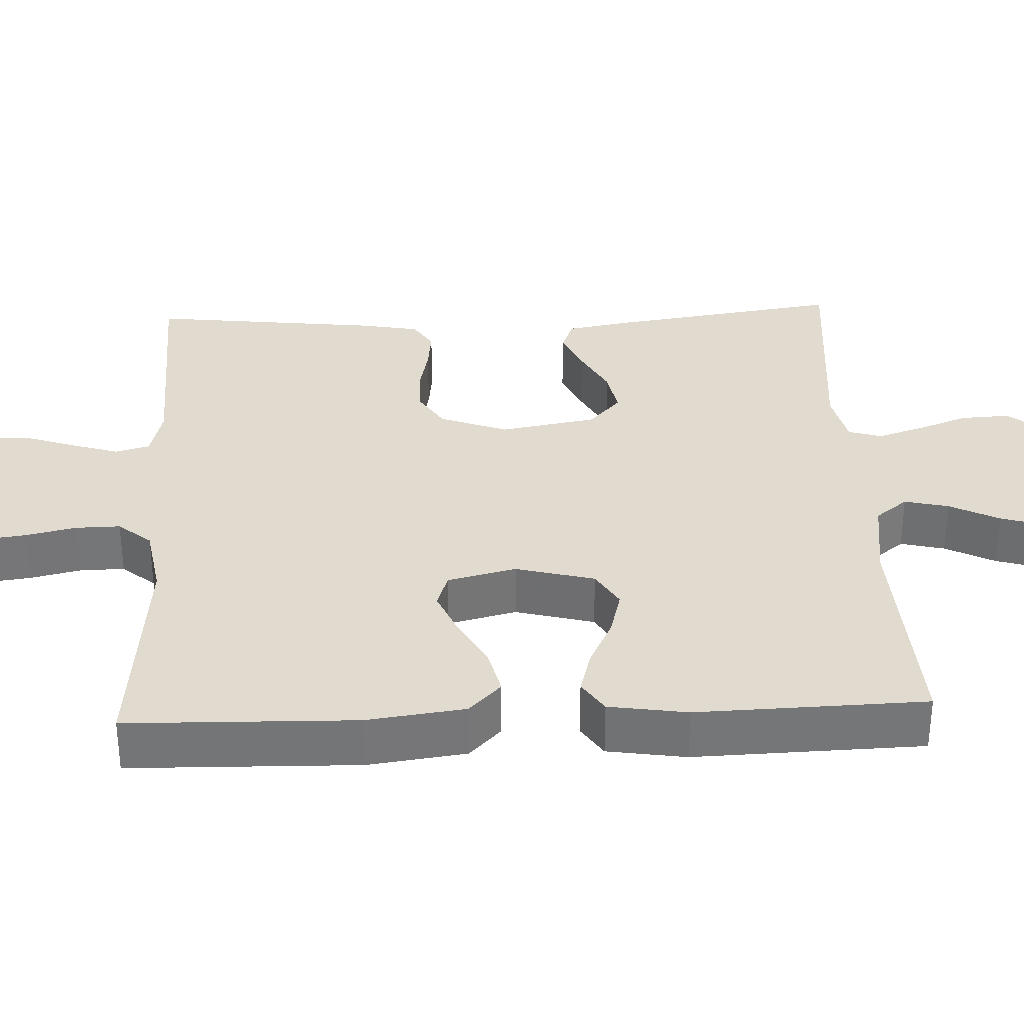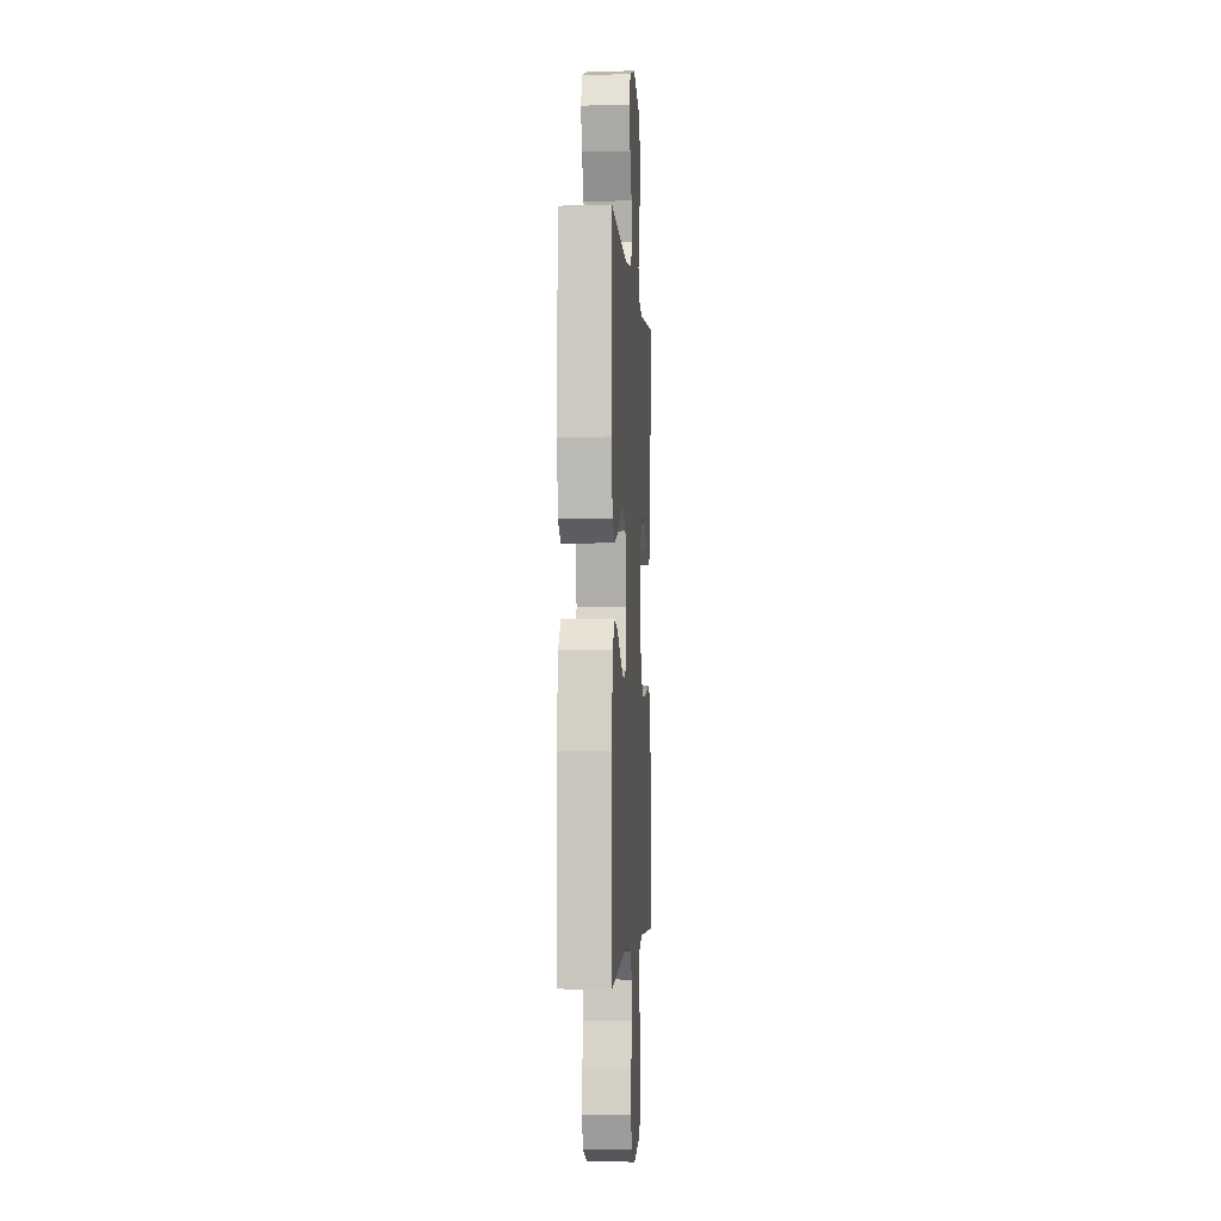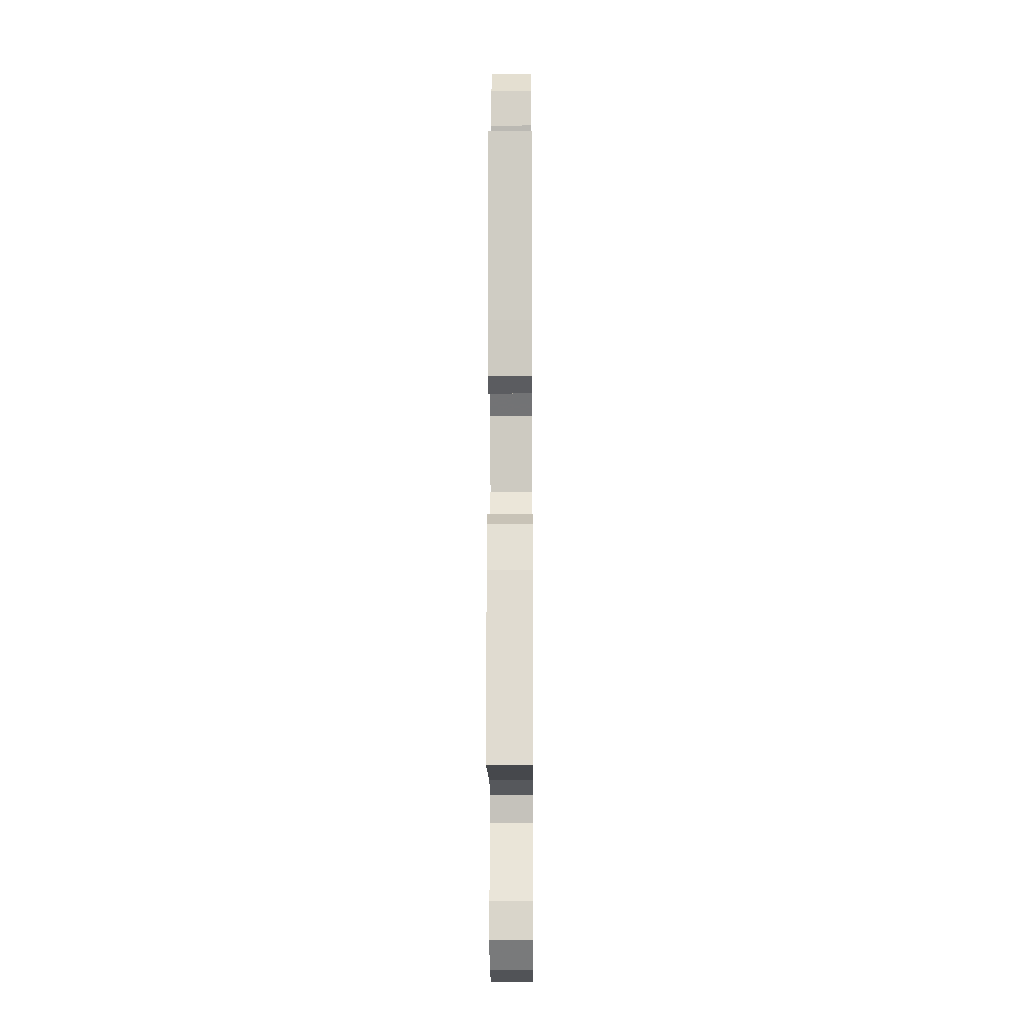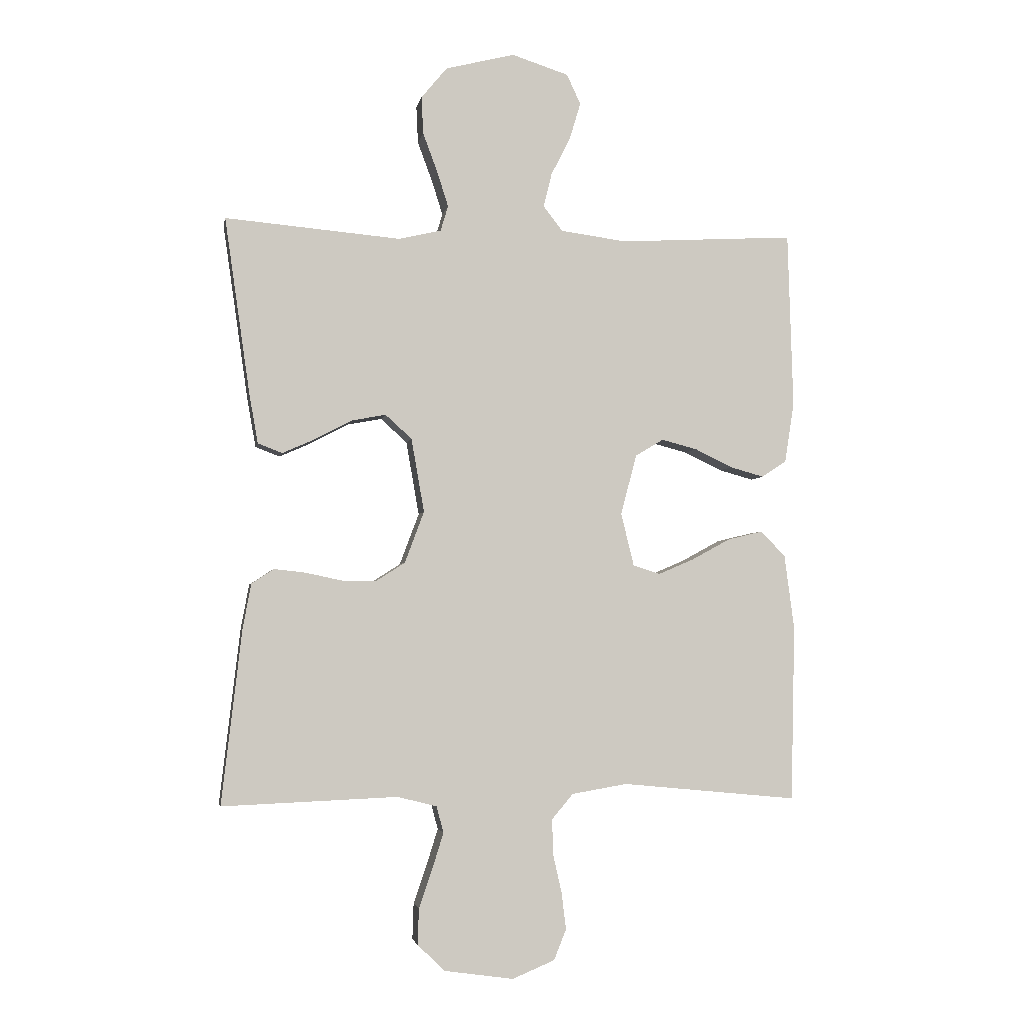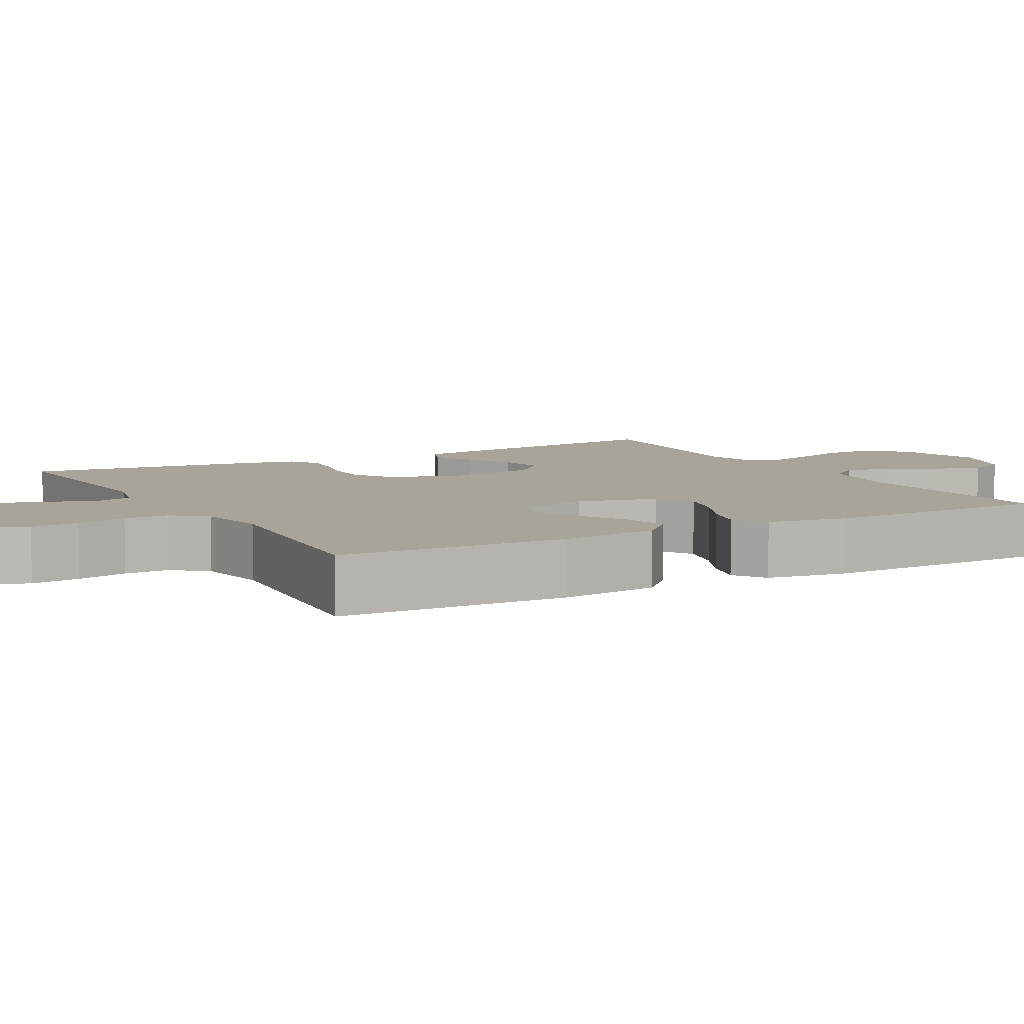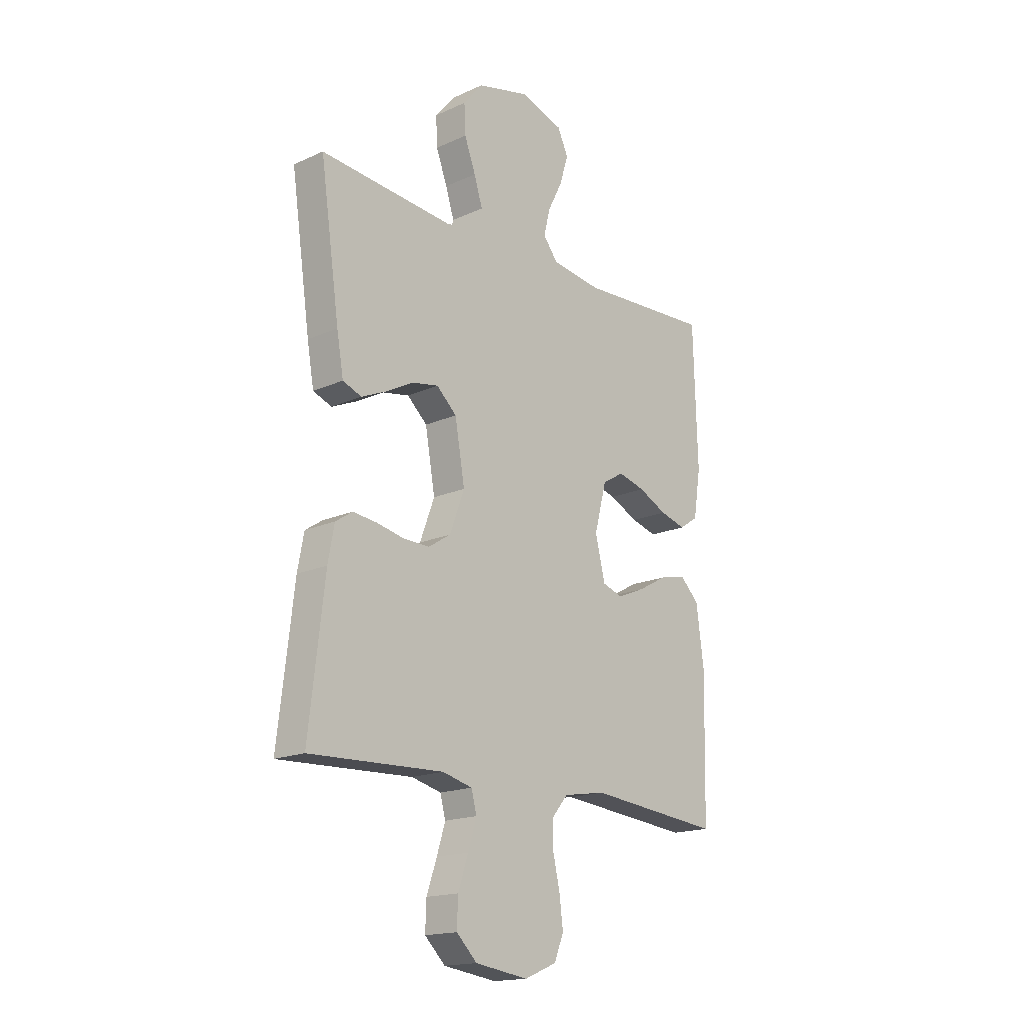
<metadata>
{"format":"obj","ext":"obj","renderer":"f3d","projection":"perspective","resolution":1024,"background":"white","views":[{"elev":33.6,"azim":-92.5,"up":"+Y"},{"elev":-2.8,"azim":-86.2,"up":"+Z"},{"elev":-13.6,"azim":90.4,"up":"+Z"},{"elev":-3.4,"azim":169.9,"up":"+Z"},{"elev":7.1,"azim":-119.0,"up":"+Y"},{"elev":-17.3,"azim":131.9,"up":"+Z"}]}
</metadata>
<code>
v -0.5 0.07 0.5
v -0.2 0.07 0.483
v -0.088 0.07 0.498
v -0.055 0.07 0.54
v -0.069 0.07 0.598
v -0.102 0.07 0.663
v -0.121 0.07 0.726
v -0.097 0.07 0.777
v 0 0.07 0.808
v 0.118 0.07 0.778
v 0.162 0.07 0.725
v 0.159 0.07 0.661
v 0.134 0.07 0.594
v 0.115 0.07 0.534
v 0.128 0.07 0.491
v 0.2 0.07 0.474
v 0.5 0.07 0.5
v 0.457 0.07 0.2
v 0.442 0.07 0.114
v 0.4 0.07 0.098
v 0.344 0.07 0.123
v 0.282 0.07 0.156
v 0.223 0.07 0.167
v 0.178 0.07 0.126
v 0.156 0.07 0
v 0.189 0.07 -0.088
v 0.239 0.07 -0.12
v 0.298 0.07 -0.119
v 0.359 0.07 -0.106
v 0.413 0.07 -0.1
v 0.451 0.07 -0.125
v 0.465 0.07 -0.2
v 0.5 0.07 -0.5
v 0.2 0.07 -0.488
v 0.133 0.07 -0.505
v 0.121 0.07 -0.55
v 0.14 0.07 -0.611
v 0.163 0.07 -0.678
v 0.165 0.07 -0.739
v 0.119 0.07 -0.784
v 0 0.07 -0.801
v -0.072 0.07 -0.771
v -0.093 0.07 -0.719
v -0.085 0.07 -0.655
v -0.07 0.07 -0.589
v -0.069 0.07 -0.53
v -0.105 0.07 -0.487
v -0.2 0.07 -0.471
v -0.5 0.07 -0.5
v -0.507 0.07 -0.2
v -0.49 0.07 -0.071
v -0.447 0.07 -0.029
v -0.388 0.07 -0.043
v -0.322 0.07 -0.079
v -0.261 0.07 -0.105
v -0.215 0.07 -0.09
v -0.193 0.07 0
v -0.22 0.07 0.103
v -0.268 0.07 0.132
v -0.329 0.07 0.116
v -0.393 0.07 0.085
v -0.451 0.07 0.069
v -0.493 0.07 0.097
v -0.509 0.07 0.2
v -0.5 0 0.5
v -0.2 0 0.483
v -0.088 0 0.498
v -0.055 0 0.54
v -0.069 0 0.598
v -0.102 0 0.663
v -0.121 0 0.726
v -0.097 0 0.777
v 0 0 0.808
v 0.118 0 0.778
v 0.162 0 0.725
v 0.159 0 0.661
v 0.134 0 0.594
v 0.115 0 0.534
v 0.128 0 0.491
v 0.2 0 0.474
v 0.5 0 0.5
v 0.457 0 0.2
v 0.442 0 0.114
v 0.4 0 0.098
v 0.344 0 0.123
v 0.282 0 0.156
v 0.223 0 0.167
v 0.178 0 0.126
v 0.156 0 0
v 0.189 0 -0.088
v 0.239 0 -0.12
v 0.298 0 -0.119
v 0.359 0 -0.106
v 0.413 0 -0.1
v 0.451 0 -0.125
v 0.465 0 -0.2
v 0.5 0 -0.5
v 0.2 0 -0.488
v 0.133 0 -0.505
v 0.121 0 -0.55
v 0.14 0 -0.611
v 0.163 0 -0.678
v 0.165 0 -0.739
v 0.119 0 -0.784
v 0 0 -0.801
v -0.072 0 -0.771
v -0.093 0 -0.719
v -0.085 0 -0.655
v -0.07 0 -0.589
v -0.069 0 -0.53
v -0.105 0 -0.487
v -0.2 0 -0.471
v -0.5 0 -0.5
v -0.507 0 -0.2
v -0.49 0 -0.071
v -0.447 0 -0.029
v -0.388 0 -0.043
v -0.322 0 -0.079
v -0.261 0 -0.105
v -0.215 0 -0.09
v -0.193 0 0
v -0.22 0 0.103
v -0.268 0 0.132
v -0.329 0 0.116
v -0.393 0 0.085
v -0.451 0 0.069
v -0.493 0 0.097
v -0.509 0 0.2
f 64 1 2
f 63 64 2
f 62 63 2
f 61 62 2
f 60 61 2
f 59 60 2 3
f 58 59 3 4
f 57 58 4
f 56 57 4
f 52 53 54
f 51 52 54
f 50 51 54
f 49 50 54
f 48 49 54
f 47 48 54 55
f 46 47 55 56
f 43 44 45
f 42 43 45
f 41 42 45
f 40 41 45
f 39 40 45
f 38 39 45
f 37 38 45
f 36 37 45 46
f 46 56 4
f 36 46 4
f 35 36 4
f 32 33 34
f 31 32 34
f 30 31 34
f 29 30 34
f 28 29 34
f 27 28 34 35
f 20 21 22
f 19 20 22
f 18 19 22
f 17 18 22
f 16 17 22
f 15 16 22 23
f 14 15 23 24
f 11 12 13
f 10 11 13
f 9 10 13
f 8 9 13
f 7 8 13
f 6 7 13
f 5 6 13
f 4 5 13 14
f 26 27 35
f 25 26 35 4
f 4 14 24 25
f 66 65 128
f 66 128 127
f 66 127 126
f 66 126 125
f 66 125 124
f 67 66 124 123
f 68 67 123 122
f 68 122 121
f 68 121 120
f 118 117 116
f 118 116 115
f 118 115 114
f 118 114 113
f 118 113 112
f 119 118 112 111
f 120 119 111 110
f 109 108 107
f 109 107 106
f 109 106 105
f 109 105 104
f 109 104 103
f 109 103 102
f 109 102 101
f 110 109 101 100
f 68 120 110
f 68 110 100
f 68 100 99
f 98 97 96
f 98 96 95
f 98 95 94
f 98 94 93
f 98 93 92
f 99 98 92 91
f 86 85 84
f 86 84 83
f 86 83 82
f 86 82 81
f 86 81 80
f 87 86 80 79
f 88 87 79 78
f 77 76 75
f 77 75 74
f 77 74 73
f 77 73 72
f 77 72 71
f 77 71 70
f 77 70 69
f 78 77 69 68
f 99 91 90
f 68 99 90 89
f 89 88 78 68
f 1 65 66 2
f 2 66 67 3
f 3 67 68 4
f 4 68 69 5
f 5 69 70 6
f 6 70 71 7
f 7 71 72 8
f 8 72 73 9
f 9 73 74 10
f 10 74 75 11
f 11 75 76 12
f 12 76 77 13
f 13 77 78 14
f 14 78 79 15
f 15 79 80 16
f 16 80 81 17
f 17 81 82 18
f 18 82 83 19
f 19 83 84 20
f 20 84 85 21
f 21 85 86 22
f 22 86 87 23
f 23 87 88 24
f 24 88 89 25
f 25 89 90 26
f 26 90 91 27
f 27 91 92 28
f 28 92 93 29
f 29 93 94 30
f 30 94 95 31
f 31 95 96 32
f 32 96 97 33
f 33 97 98 34
f 34 98 99 35
f 35 99 100 36
f 36 100 101 37
f 37 101 102 38
f 38 102 103 39
f 39 103 104 40
f 40 104 105 41
f 41 105 106 42
f 42 106 107 43
f 43 107 108 44
f 44 108 109 45
f 45 109 110 46
f 46 110 111 47
f 47 111 112 48
f 48 112 113 49
f 49 113 114 50
f 50 114 115 51
f 51 115 116 52
f 52 116 117 53
f 53 117 118 54
f 54 118 119 55
f 55 119 120 56
f 56 120 121 57
f 57 121 122 58
f 58 122 123 59
f 59 123 124 60
f 60 124 125 61
f 61 125 126 62
f 62 126 127 63
f 63 127 128 64
f 64 128 65 1

</code>
